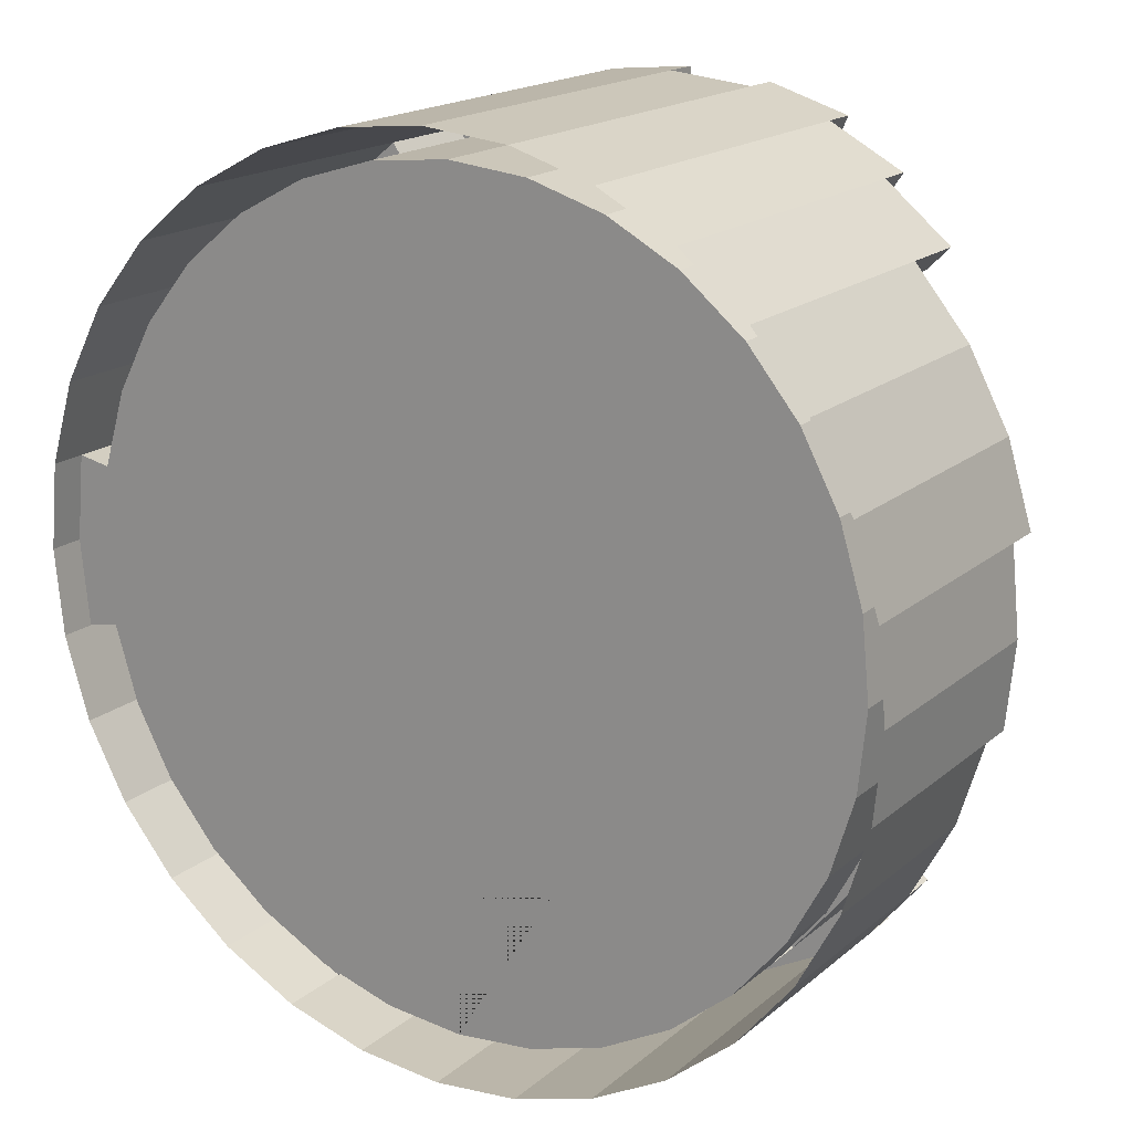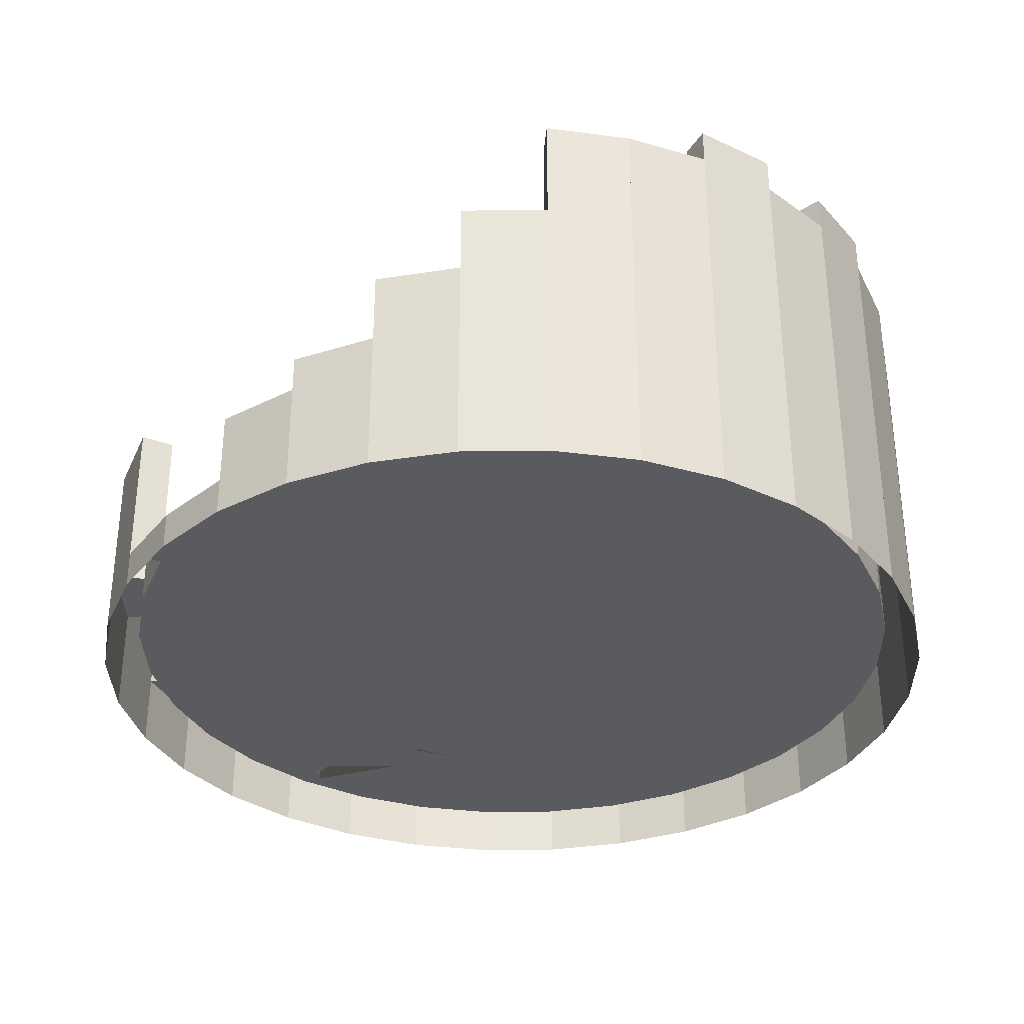
<metadata>
{"format":"obj","ext":"obj","renderer":"f3d","projection":"perspective","resolution":1024,"background":"white","views":[{"elev":17.9,"azim":32.7,"up":"+Z"},{"elev":-33.3,"azim":-38.4,"up":"+Y"}]}
</metadata>
<code>
o Cylinder.002
v 0 0.25 -3
v 0 0.5 -3
v 0.5853 0.25 -2.942
v 0.5853 0.5 -2.942
v 1.148 0.25 -2.772
v 1.148 0.5 -2.772
v 1.667 0.25 -2.494
v 1.667 0.5 -2.494
v 2.121 0.25 -2.121
v 2.121 0.5 -2.121
v 2.494 0.25 -1.667
v 2.494 0.5 -1.667
v 2.772 0.25 -1.148
v 2.772 0.5 -1.148
v 2.942 0.25 -0.5853
v 2.942 0.5 -0.5853
v 3 0.25 -0
v 3 0.5 -0
v 2.942 0.25 0.5853
v 2.942 0.5 0.5853
v 2.772 0.25 1.148
v 2.772 0.5 1.148
v 2.494 0.25 1.667
v 2.494 0.5 1.667
v 2.121 0.25 2.121
v 2.121 0.5 2.121
v 1.667 0.25 2.494
v 1.667 0.5 2.494
v 1.148 0.25 2.772
v 1.148 0.5 2.772
v 0.5853 0.5 2.942
v -1e-06 0.5 3
v -0.5853 0.25 2.942
v -0.5853 0.5 2.942
v -1.148 0.25 2.772
v -1.148 0.5 2.772
v -1.667 0.5 2.494
v -2.121 0.5 2.121
v -2.494 0.25 1.667
v -2.494 0.5 1.667
v -2.772 0.5 1.148
v -2.942 0.5 0.5853
v -2.942 0.25 -0.5853
v -2.942 0.5 -0.5853
v -2.772 0.5 -1.148
v -2.494 0.5 -1.667
v -2.121 0.25 -2.121
v -2.121 0.5 -2.121
v -1.667 0.25 -2.494
v -1.667 0.5 -2.494
v -1.148 0.25 -2.772
v -1.148 0.5 -2.772
v -0.5853 0.25 -2.942
v -0.5853 0.5 -2.942
v 0 0.5 -2.775
v 0.5414 0.25 -2.722
v 0.5414 0.5 -2.722
v 1.062 0.5 -2.564
v 1.542 0.5 -2.307
v 1.962 0.5 -1.962
v 2.307 0.25 -1.542
v 2.307 0.5 -1.542
v 2.564 0.5 -1.062
v 2.722 0.25 -0.5414
v 2.722 0.5 -0.5414
v 2.775 0.5 -0
v 2.722 0.5 0.5414
v 2.564 0.25 1.062
v 2.564 0.5 1.062
v 2.307 0.5 1.542
v 1.962 0.5 1.962
v 1.542 0.5 2.307
v 1.062 0.5 2.564
v 0.5414 0.5 2.722
v -1e-06 0.5 2.775
v -0.5414 0.25 2.722
v -0.5414 0.5 2.722
v -1.062 0.5 2.564
v -1.542 0.5 2.307
v -1.962 0.25 1.962
v -1.962 0.5 1.962
v -2.307 0.5 1.542
v -2.564 0.5 1.062
v -2.722 0.5 0.5414
v -2.942 0.25 0.5853
v -2.722 0.5 -0.5414
v -2.564 0.5 -1.062
v -2.307 0.5 -1.542
v -1.962 0.5 -1.962
v -1.542 0.5 -2.307
v -1.062 0.5 -2.564
v -0.5414 0.5 -2.722
v 0.5853 0.75 -2.942
v 0 0.75 -3
v 1.148 0.75 -2.772
v 1.667 0.75 -2.494
v 2.121 0.75 -2.121
v 2.494 0.75 -1.667
v 2.772 0.75 -1.148
v 2.942 0.75 -0.5853
v 3 0.75 -0
v 2.942 0.75 0.5853
v 2.772 0.75 1.148
v 2.494 0.75 1.667
v 2.121 0.75 2.121
v 1.667 0.75 2.494
v 1.148 0.75 2.772
v 0.5853 0.75 2.942
v -1e-06 0.75 3
v -0.5853 0.75 2.942
v -1.148 0.75 2.772
v -1.667 0.75 2.494
v -2.121 0.75 2.121
v -2.494 0.75 1.667
v -2.772 0.75 1.148
v -2.942 0.75 0.5853
v -2.942 0.75 -0.5853
v -2.772 0.75 -1.148
v -2.494 0.75 -1.667
v -2.121 0.75 -2.121
v -1.667 0.75 -2.494
v -1.148 0.75 -2.772
v -0.5853 0.75 -2.942
v 0.5414 0.75 -2.722
v 0 0.75 -2.775
v 1.062 0.75 -2.564
v 1.542 0.75 -2.307
v 1.962 0.75 -1.962
v 2.307 0.75 -1.542
v 2.564 0.75 -1.062
v 2.722 0.75 -0.5414
v 2.775 0.75 -0
v 2.722 0.75 0.5414
v 2.564 0.75 1.062
v 2.307 0.75 1.542
v 1.962 0.75 1.962
v 1.542 0.75 2.307
v 1.062 0.75 2.564
v 0.5414 0.75 2.722
v -1e-06 0.75 2.775
v -0.5414 0.75 2.722
v -1.062 0.75 2.564
v -1.542 0.75 2.307
v -1.962 0.75 1.962
v -2.307 0.75 1.542
v -2.564 0.75 1.062
v -2.722 0.75 0.5414
v -2.722 0.75 -0.5414
v -2.564 0.75 -1.062
v -2.307 0.75 -1.542
v -1.962 0.75 -1.962
v -1.542 0.75 -2.307
v -1.062 0.75 -2.564
v -0.5414 0.75 -2.722
v 0.5853 1 -2.942
v 0 1 -3
v 1.148 1 -2.772
v 1.667 1 -2.494
v 2.121 1 -2.121
v 2.494 1 -1.667
v 2.772 1 -1.148
v 2.942 1 -0.5853
v 3 1 -0
v 2.942 1 0.5853
v 2.772 1 1.148
v 2.494 1 1.667
v 2.121 1 2.121
v 1.667 1 2.494
v 1.148 1 2.772
v 0.5853 1 2.942
v -1e-06 1 3
v -0.5853 1 2.942
v -1.148 1 2.772
v -1.667 1 2.494
v -2.121 1 2.121
v -2.494 1 1.667
v -2.772 1 1.148
v -2.942 1 -0.5853
v -2.772 1 -1.148
v -2.494 1 -1.667
v -2.121 1 -2.121
v -1.667 1 -2.494
v -0.5853 1 -2.942
v 0.5414 1 -2.722
v 0 1 -2.775
v 1.062 1 -2.564
v 1.542 1 -2.307
v 1.962 1 -1.962
v 2.307 1 -1.542
v 2.564 1 -1.062
v 2.722 1 -0.5414
v 2.775 1 -0
v 2.722 1 0.5414
v 2.564 1 1.062
v 2.307 1 1.542
v 1.962 1 1.962
v 1.542 1 2.307
v 1.062 1 2.564
v 0.5414 1 2.722
v -1e-06 1 2.775
v -0.5414 1 2.722
v -1.062 1 2.564
v -1.542 1 2.307
v -1.962 1 1.962
v -2.307 1 1.542
v -2.564 1 1.062
v -2.722 1 -0.5414
v -2.564 1 -1.062
v -2.307 1 -1.542
v -1.962 1 -1.962
v -1.542 1 -2.307
v -0.5414 1 -2.722
v 0.5853 1.25 -2.942
v 0 1.25 -3
v 1.148 1.25 -2.772
v 1.667 1.25 -2.494
v 2.121 1.25 -2.121
v 2.494 1.25 -1.667
v 2.772 1.25 -1.148
v 2.942 1.25 -0.5853
v 3 1.25 -0
v 2.942 1.25 0.5853
v 2.772 1.25 1.148
v 2.494 1.25 1.667
v 2.121 1.25 2.121
v 1.667 1.25 2.494
v 1.148 1.25 2.772
v 0.5853 1.25 2.942
v -1e-06 1.25 3
v -0.5853 1.25 2.942
v -1.148 1.25 2.772
v -1.667 1.25 2.494
v -2.121 1.25 2.121
v -2.494 1.25 1.667
v -2.942 1.25 -0.5853
v -2.772 1.25 -1.148
v 0.5414 1.25 -2.722
v 0 1.25 -2.775
v 1.062 1.25 -2.564
v 1.542 1.25 -2.307
v 1.962 1.25 -1.962
v 2.307 1.25 -1.542
v 2.564 1.25 -1.062
v 2.722 1.25 -0.5414
v 2.775 1.25 -0
v 2.722 1.25 0.5414
v 2.564 1.25 1.062
v 2.307 1.25 1.542
v 1.962 1.25 1.962
v 1.542 1.25 2.307
v 1.062 1.25 2.564
v 0.5414 1.25 2.722
v -1e-06 1.25 2.775
v -0.5414 1.25 2.722
v -1.062 1.25 2.564
v -1.542 1.25 2.307
v -1.962 1.25 1.962
v -2.307 1.25 1.542
v -2.722 1.25 -0.5414
v -2.564 1.25 -1.062
v 0.5853 1.5 -2.942
v 1.148 1.5 -2.772
v 1.667 1.5 -2.494
v 2.121 1.5 -2.121
v 2.494 1.5 -1.667
v 2.772 1.5 -1.148
v 2.942 1.5 -0.5853
v 3 1.5 -0
v 2.942 1.5 0.5853
v 2.772 1.5 1.148
v 2.494 1.5 1.667
v 2.121 1.5 2.121
v 1.667 1.5 2.494
v 1.148 1.5 2.772
v 0.5853 1.5 2.942
v -1e-06 1.5 3
v -0.5853 1.5 2.942
v -1.148 1.5 2.772
v -1.667 1.5 2.494
v -2.121 1.5 2.121
v -2.494 1.5 1.667
v 0.5414 1.5 -2.722
v 1.062 1.5 -2.564
v 1.542 1.5 -2.307
v 1.962 1.5 -1.962
v 2.307 1.5 -1.542
v 2.564 1.5 -1.062
v 2.722 1.5 -0.5414
v 2.775 1.5 -0
v 2.722 1.5 0.5414
v 2.564 1.5 1.062
v 2.307 1.5 1.542
v 1.962 1.5 1.962
v 1.542 1.5 2.307
v 1.062 1.5 2.564
v 0.5414 1.5 2.722
v -1e-06 1.5 2.775
v -0.5414 1.5 2.722
v -1.062 1.5 2.564
v -1.542 1.5 2.307
v -1.962 1.5 1.962
v -2.307 1.5 1.542
v 2.942 1.75 -0.5853
v 3 1.75 -0
v 2.942 1.75 0.5853
v 2.772 1.75 1.148
v 2.494 1.75 1.667
v 2.121 1.75 2.121
v 1.667 1.75 2.494
v 1.148 1.75 2.772
v 0.5853 1.75 2.942
v -1e-06 1.75 3
v -0.5853 1.75 2.942
v -1.148 1.75 2.772
v -1.667 1.75 2.494
v -2.121 1.75 2.121
v 2.722 1.75 -0.5414
v 2.775 1.75 -0
v 2.722 1.75 0.5414
v 2.564 1.75 1.062
v 2.307 1.75 1.542
v 1.962 1.75 1.962
v 1.542 1.75 2.307
v 1.062 1.75 2.564
v 0.5414 1.75 2.722
v -1e-06 1.75 2.775
v -0.5414 1.75 2.722
v -1.062 1.75 2.564
v -1.542 1.75 2.307
v -1.962 1.75 1.962
v 2.942 2 0.5853
v 2.772 2 1.148
v 2.494 2 1.667
v 2.121 2 2.121
v 1.667 2 2.494
v 1.148 2 2.772
v 0.5853 2 2.942
v -1e-06 2 3
v -0.5853 2 2.942
v -1.148 2 2.772
v -1.667 2 2.494
v -2.121 2 2.121
v 2.722 2 0.5414
v 2.564 2 1.062
v 2.307 2 1.542
v 1.962 2 1.962
v 1.542 2 2.307
v 1.062 2 2.564
v 0.5414 2 2.722
v -1e-06 2 2.775
v -0.5414 2 2.722
v -1.062 2 2.564
v -1.542 2 2.307
v -1.962 2 1.962
v 2.121 2.25 2.121
v 1.667 2.25 2.494
v 1.148 2.25 2.772
v 0.5853 2.25 2.942
v -1e-06 2.25 3
v -0.5853 2.25 2.942
v -1.148 2.25 2.772
v -1.667 2.25 2.494
v 1.962 2.25 1.962
v 1.542 2.25 2.307
v 1.062 2.25 2.564
v 0.5414 2.25 2.722
v -1e-06 2.25 2.775
v -0.5414 2.25 2.722
v -1.062 2.25 2.564
v -1.542 2.25 2.307
v 2.121 2.5 2.121
v 1.667 2.5 2.494
v 1.148 2.5 2.772
v 0.5853 2.5 2.942
v -1e-06 2.5 3
v -0.5853 2.5 2.942
v -1.148 2.5 2.772
v -1.667 2.5 2.494
v 1.962 2.5 1.962
v 1.542 2.5 2.307
v 1.062 2.5 2.564
v 0.5414 2.5 2.722
v -1e-06 2.5 2.775
v -0.5414 2.5 2.722
v -1.062 2.5 2.564
v -1.542 2.5 2.307
v 1.667 2.75 2.494
v 1.148 2.75 2.772
v 0.5853 2.75 2.942
v -1e-06 2.75 3
v -0.5853 2.75 2.942
v -1.148 2.75 2.772
v -1.667 2.75 2.494
v 1.542 2.75 2.307
v 1.062 2.75 2.564
v 0.5414 2.75 2.722
v -1e-06 2.75 2.775
v -0.5414 2.75 2.722
v -1.062 2.75 2.564
v -1.542 2.75 2.307
v 0 0.25 -1.8
v 0 0.5 -1.8
v 0.3512 0.5 -1.765
v 0.6888 0.5 -1.663
v 1 0.5 -1.497
v 1.273 0.5 -1.273
v 0.6888 0.75 -1.663
v 1 0.75 -1.497
v 1.273 0.75 -1.273
v 1.497 0.75 -1
v 1.663 0.75 -0.6888
v 1.273 1 -1.273
v 1.497 1 -1
v 1.663 1 -0.6888
v 1.765 1 -0.3512
v 1.8 1 -0
v 1.663 1.25 -0.6888
v 1.765 1.25 -0.3512
v 1.8 1.25 -0
v 1.765 1.25 0.3512
v 1.663 1.25 0.6888
v 1.8 1.5 -0
v 1.765 1.5 0.3512
v 1.663 1.5 0.6888
v 1.497 1.5 1
v 1.273 1.5 1.273
v 1.663 1.75 0.6888
v 1.497 1.75 1
v 1.273 1.75 1.273
v 1 1.75 1.497
v 0.6888 1.75 1.663
v 1.273 2 1.273
v 1 2 1.497
v 0.6888 2 1.663
v 0.3512 2 1.765
v -1e-06 2 1.8
v 0.6888 2.25 1.663
v 0.3512 2.25 1.765
v -1e-06 2.25 1.8
v -0.3512 2.25 1.765
v -0.6888 2.25 1.663
v -1e-06 2.5 1.8
v -0.3512 2.5 1.765
v -0.6888 2.5 1.663
v -3 0.25 -3e-06
v 1.962 0.25 -1.962
v 2.564 0.25 -1.062
v 2.775 0.25 -0
v 2.722 0.25 0.5414
v 2.307 0.25 1.542
v 0.5414 0.25 2.722
v -1e-06 0.25 2.775
v -1.542 0.25 2.307
v -2.722 0.25 0.5414
v -2.564 0.25 -1.062
v -2.307 0.25 -1.542
v -1.962 0.25 -1.962
v -1.542 0.25 -2.307
v -0.5414 0.25 -2.722
v 0.3512 0.25 -1.765
v 1.062 0.25 -2.564
v 1.542 0.25 -2.307
v 1.962 0.25 1.962
v 1.542 0.25 2.307
v 1.062 0.25 2.564
v -1.062 0.25 2.564
v -2.307 0.25 1.542
v -2.564 0.25 1.062
v -2.775 0.25 -3e-06
v -2.722 0.25 -0.5414
v -1.062 0.25 -2.564
v 0 0.25 -2.775
v 0.6888 0.25 -1.663
v 0.5853 0.25 2.942
v -1e-06 0.25 3
v -1.667 0.25 2.494
v -2.121 0.25 2.121
v -2.772 0.25 1.148
v -2.772 0.25 -1.148
v -2.494 0.25 -1.667
v 0 0 -3
v 0.5853 0 -2.942
v 1.148 0 -2.772
v 1.667 0 -2.494
v 2.121 0 -2.121
v 2.494 0 -1.667
v 2.772 0 -1.148
v 2.942 0 -0.5853
v 3 0 -0
v 2.942 0 0.5853
v 2.772 0 1.148
v 2.494 0 1.667
v 2.121 0 2.121
v 1.667 0 2.494
v 1.148 0 2.772
v -0.5853 0 2.942
v -1.148 0 2.772
v -2.494 0 1.667
v -2.942 0 -0.5853
v -2.121 0 -2.121
v -1.667 0 -2.494
v -1.148 0 -2.772
v -0.5853 0 -2.942
v -2.942 0 0.5853
v -3 0 -3e-06
v 0.5853 0 2.942
v -1e-06 0 3
v -1.667 0 2.494
v -2.121 0 2.121
v -2.772 0 1.148
v -2.772 0 -1.148
v -2.494 0 -1.667
v 0.5853 3 2.942
v 1.148 3 2.772
v -0.5853 3 2.942
v -1e-06 3 3
v 0.5414 3 2.722
v 1.062 3 2.564
v -0.5414 3 2.722
v -1e-06 3 2.775
v 1.667 1.75 -2.494
v 1.148 1.75 -2.772
v 2.121 1.75 -2.121
v 2.494 1.75 -1.667
v 1.542 1.75 -2.307
v 1.062 1.75 -2.564
v 1.962 1.75 -1.962
v 2.307 1.75 -1.542
v 1.667 2 -2.494
v 1.148 2 -2.772
v 2.121 2 -2.121
v 1.542 2 -2.307
v 1.062 2 -2.564
v 1.962 2 -1.962
v 1.25 0.25 0.5
v 1.25 0.25 -0.5
v 2.25 0.25 0.5
v 2.25 0.375 0.5
v 2.25 0.25 -0.5
v 2.25 0.375 -0.5
v 1.25 0.375 0.5
v 1.25 0.375 -0.5
v 1.35 0.375 0.4
v 1.35 0.375 -0.4
v 2.15 0.375 -0.4
v 2.15 0.375 0.4
v 1.35 0.325 0.4
v 1.35 0.325 -0.4
v 2.15 0.325 -0.4
v 2.15 0.325 0.4
v 1.805 0.329 0.0497
v 1.805 0.3474 0.0497
v 1.805 0.329 -0.05
v 1.805 0.3474 -0.05
v 2.039 0.329 0.0497
v 2.039 0.3474 0.0497
v 2.039 0.329 -0.05
v 2.039 0.3474 -0.05
f 51 52 122 123 54 53 503 502
f 448 449 67 133 193 246 245 192 132 66
f 461 462 59 58
f 462 446 60 59
f 446 61 62 60
f 63 130 129 62 61 447
f 457 458 90 152 211 210 151 89
f 458 471 91 90
f 55 125 185 212 154 92 459 472
f 60 62 129 128
f 60 128 409 406
f 246 247 421 420
f 407 126 58 404
f 477 38 113 175 233 280 281 234 176 114 40 39 498 509
f 447 64 65 131 130 63
f 130 131 191 190
f 246 420 419 245
f 55 57 124 184 237 238 185 125
f 129 410 409 128
f 68 450 70 135 195 248 292 291 247 194 134 69
f 449 68 69 134 194 247 246 193 133 67
f 419 245 244 418
f 409 128 127 408
f 244 245 289 318 317 288
f 480 46 119 120 48 47 500 512
f 468 454 84 147 146 83
f 49 50 52 51 502 501
f 470 455 87 149 208 260 259 207 148 86
f 456 457 89 151 150 88
f 471 459 92 154 153 91
f 191 192 416 415
f 290 291 320 344 343 319
f 243 244 288 287
f 187 240 284 525 532 533 526 283 239 186 126 127
f 11 12 98 160 218 265 266 219 161 99 14 13 487 486
f 479 45 118 179 180 119 46 480 512 511
f 5 6 95 157 215 262 522 530 529 521 263 216 158 96 8 7 484 483
f 455 456 88 150 209 208 149 87
f 57 58 126 186 239 283 282 237 184 124
f 15 16 100 162 220 267 303 304 268 221 163 101 18 17 489 488
f 13 14 99 161 219 266 267 220 162 100 16 15 488 487
f 407 408 127 126
f 450 463 71 136 196 249 293 292 248 195 135 70
f 463 464 72 137 197 250 294 323 322 293 249 196 136 71
f 476 37 112 174 232 279 315 341 342 316 280 233 175 113 38 477 509 508
f 467 468 83 146 206 205 145 82
f 1 2 94 156 214 213 155 93 4 3 482 481
f 3 4 93 155 213 261 262 215 157 95 6 5 483 482
f 80 467 82 145 205 258 302 301 257 204 144 81
f 289 290 319 318
f 346 347 364 380 379 363
f 243 417 418 244
f 59 405 404 58
f 464 465 73 138 198 251 295 324 323 294 250 197 137 72
f 465 451 74 139 199 252 296 325 349 348 324 295 251 198 138 73
f 466 453 79 143 203 256 300 329 353 370 386 400 399 385 369 352 328 299 255 202 142 78
f 76 466 78 142 202 255 299 328 352 369 368 351 327 298 254 201 141 77
f 17 18 101 163 221 268 304 305 269 222 164 102 20 19 490 489
f 19 20 102 164 222 269 305 331 332 306 270 223 165 103 22 21 491 490
f 21 22 103 165 223 270 306 332 333 307 271 224 166 104 24 23 492 491
f 320 321 345 344
f 321 322 346 345
f 191 415 414 190
f 59 60 406 405
f 35 36 111 173 231 278 314 340 361 377 392 393 378 362 341 315 279 232 174 112 37 476 508 497
f 451 452 75 140 200 253 297 326 350 349 325 296 252 199 139 74
f 452 76 77 141 201 254 298 327 351 368 367 350 326 297 253 200 140 75
f 188 412 413 189
f 404 58 57 403
f 64 448 66 132 192 191 131 65
f 366 367 383 397 396 382
f 380 394 387 372
f 371 379 380 372
f 333 345 346 334
f 332 344 345 333
f 331 343 344 332
f 331 305 319 343
f 304 318 319 305
f 365 381 395 394 380 364 347 348
f 414 190 189 413
f 55 402 403 57
f 303 317 318 304
f 303 267 288 317
f 453 80 81 144 204 257 301 330 354 353 329 300 256 203 143 79
f 384 385 399 398
f 383 384 398 397
f 365 366 382 396 395 381
f 33 34 110 172 230 277 313 339 360 376 391 392 377 361 340 314 278 231 173 111 36 35 497 496
f 266 287 288 267
f 475 32 109 171 229 276 312 338 359 375 390 391 376 360 339 313 277 230 172 110 34 33 496 507
f 265 286 287 266
f 474 31 108 170 228 275 311 337 358 374 389 390 375 359 338 312 276 229 171 109 32 475 507 506
f 286 265 524 528
f 154 212 183 123
f 183 212 185 156
f 238 214 156 185
f 214 238 237 213
f 237 282 261 213
f 261 282 283 262
f 235 178 117 44 43 470 86 148 207 259
f 341 353 354 342
f 378 393 400 386 370 353 341 362
f 23 24 104 166 224 271 307 333 334 308 272 225 167 105 26 25 493 492
f 280 301 302 281
f 316 342 354 330 301 280
f 176 205 206 177
f 177 206 146 115
f 387 394 395 388
f 396 389 513 517
f 389 396 397 390
f 398 391 515 519
f 391 398 399 392
f 392 399 400 393
f 115 146 147 116
f 84 42 116 147
f 84 454 85 42
f 182 211 152 121
f 90 50 121 152
f 50 90 91 52
f 122 153 154 123
f 91 153 122 52
f 181 120 151 210
f 119 150 151 120
f 181 210 211 182
f 180 209 150 119
f 179 208 209 180
f 236 260 208 179
f 235 259 260 236
f 25 26 105 167 225 272 308 334 355 371 372 356 335 309 273 226 168 106 28 27 494 493
f 27 28 106 168 226 273 309 335 356 372 387 388 373 357 336 310 274 227 169 107 30 29 495 494
f 478 41 115 116 42 85 504 510
f 29 30 107 169 227 274 310 336 357 373 388 389 374 358 337 311 275 228 170 108 31 474 506 495
f 461 473 460 56
f 461 58 404 473
f 55 472 401 402
f 129 130 411 410
f 56 460 401 472
f 192 245 419 416
f 130 190 414 411
f 412 188 128 409
f 421 247 291 424
f 245 419 422 289
f 190 414 417 243
f 426 293 322 429
f 291 424 427 320
f 431 324 348 434
f 322 429 432 346
f 350 367 439 436
f 348 434 437 365
f 369 385 444 441
f 367 439 442 383
f 401 460 403 402
f 460 473 404 403
f 404 405 408 407
f 405 406 409 408
f 409 410 413 412
f 410 411 414 413
f 414 415 418 417
f 415 416 419 418
f 419 420 423 422
f 420 421 424 423
f 424 425 428 427
f 425 426 429 428
f 429 430 433 432
f 430 431 434 433
f 434 435 438 437
f 435 436 439 438
f 439 440 443 442
f 440 441 444 443
f 424 291 290 423
f 289 422 423 290
f 292 425 424 291
f 320 427 428 321
f 292 293 426 425
f 429 322 321 428
f 323 430 429 322
f 346 432 433 347
f 323 324 431 430
f 434 348 347 433
f 349 435 434 348
f 365 437 438 366
f 349 350 436 435
f 439 367 366 438
f 368 440 439 367
f 368 369 441 440
f 384 443 444 385
f 383 442 443 384
f 43 445 469 470
f 445 85 454 469
f 473 460 401 472 459 471 458 457 456 455 470 469 454 468 467 80 453 466 76 452 451 465 464 463 450 68 449 448 64 447 61 446 462 461
f 85 445 505 504
f 445 43 499 505
f 47 48 120 181 182 121 50 49 501 500
f 53 54 123 183 156 94 2 1 481 503
f 39 40 114 176 177 115 41 478 510 498
f 514 518 517 513
f 516 520 519 515
f 391 390 516 515
f 389 388 514 513
f 390 397 520 516
f 388 395 518 514
f 397 398 519 520
f 395 396 517 518
f 523 527 528 524
f 7 8 96 158 216 263 521 529 531 523 264 217 159 97 10 9 485 484
f 188 189 242 286 528 527 285 241
f 371 355 334 346 363 379
f 43 44 117 178 235 236 179 118 45 479 511 499
f 189 190 243 287 286 242
f 529 532 534 531
f 530 533 532 529
f 527 523 531 534
f 188 241 285 527 534 532 525 284 240 187 127 128
f 9 10 97 159 217 264 523 524 265 218 160 98 12 11 486 485
f 281 302 258 205 176 234
f 535 541 542 536
f 536 542 540 539
f 539 540 538 537
f 537 538 541 535
f 538 540 545 546
f 543 546 550 547
f 542 541 543 544
f 541 538 546 543
f 540 542 544 545
f 549 548 547 550
f 545 544 548 549
f 546 545 549 550
f 544 543 547 548
f 551 552 554 553
f 553 554 558 557
f 557 558 556 555
f 555 556 552 551
f 558 554 552 556
f 262 283 526 533 530 522

</code>
